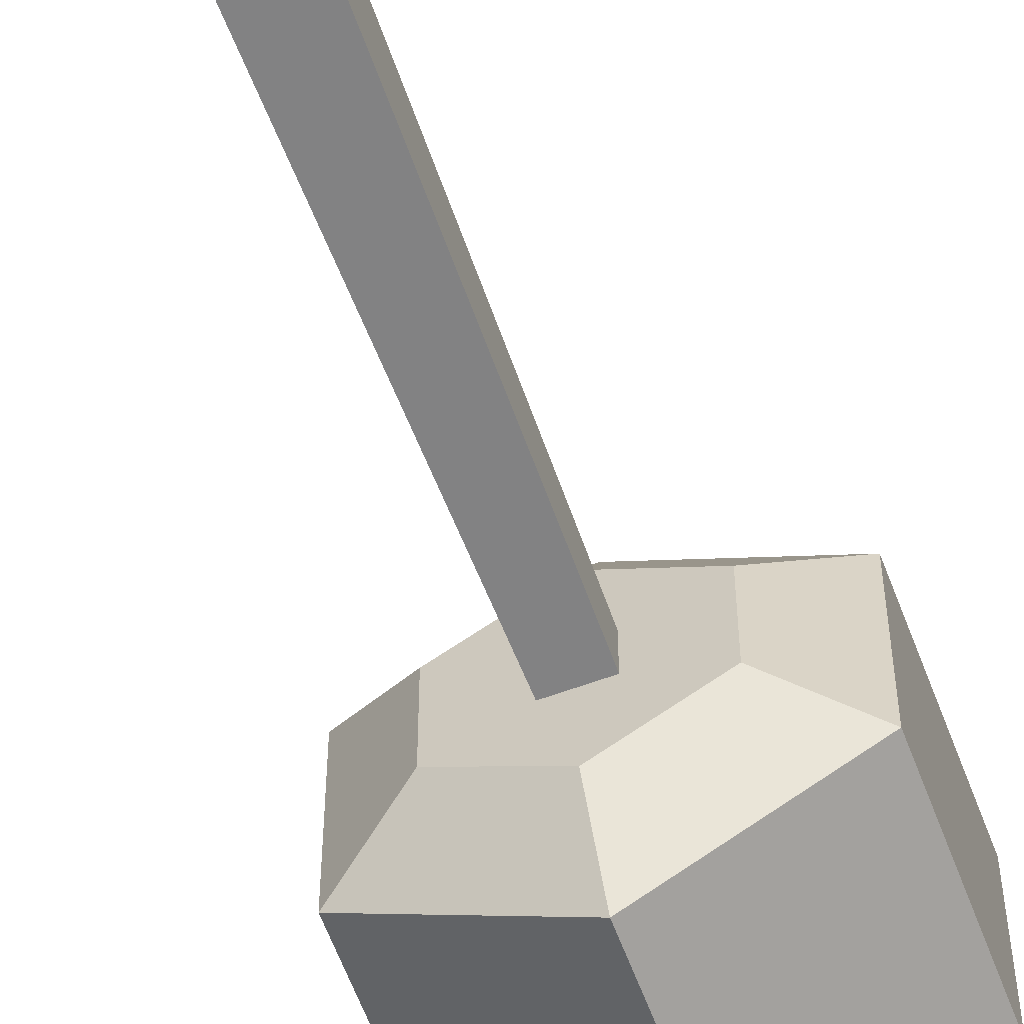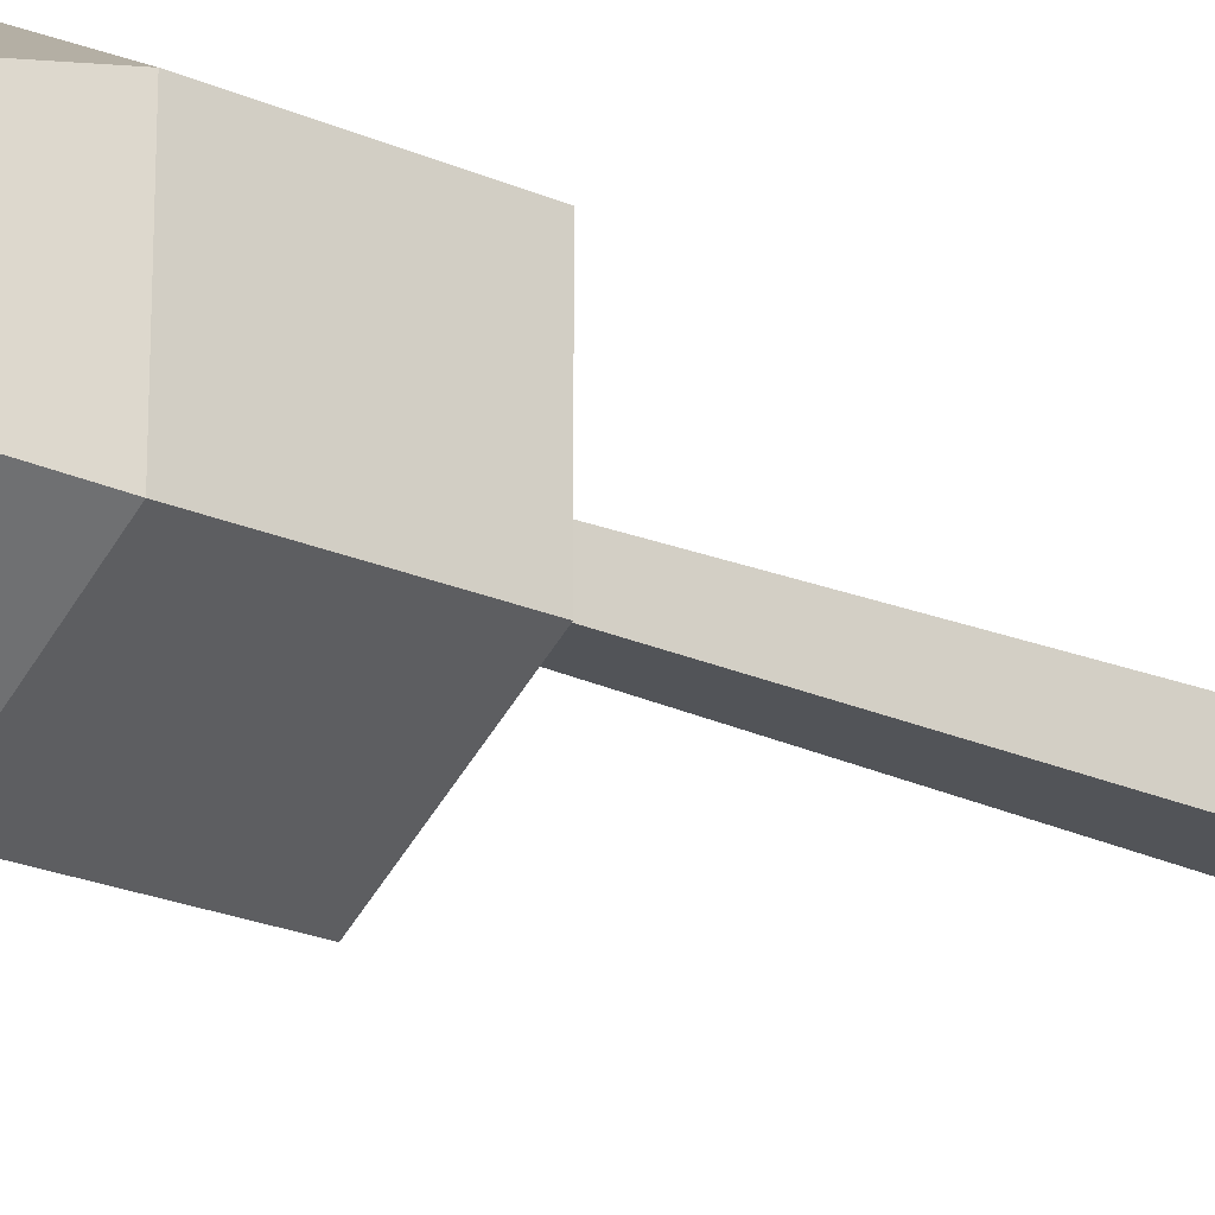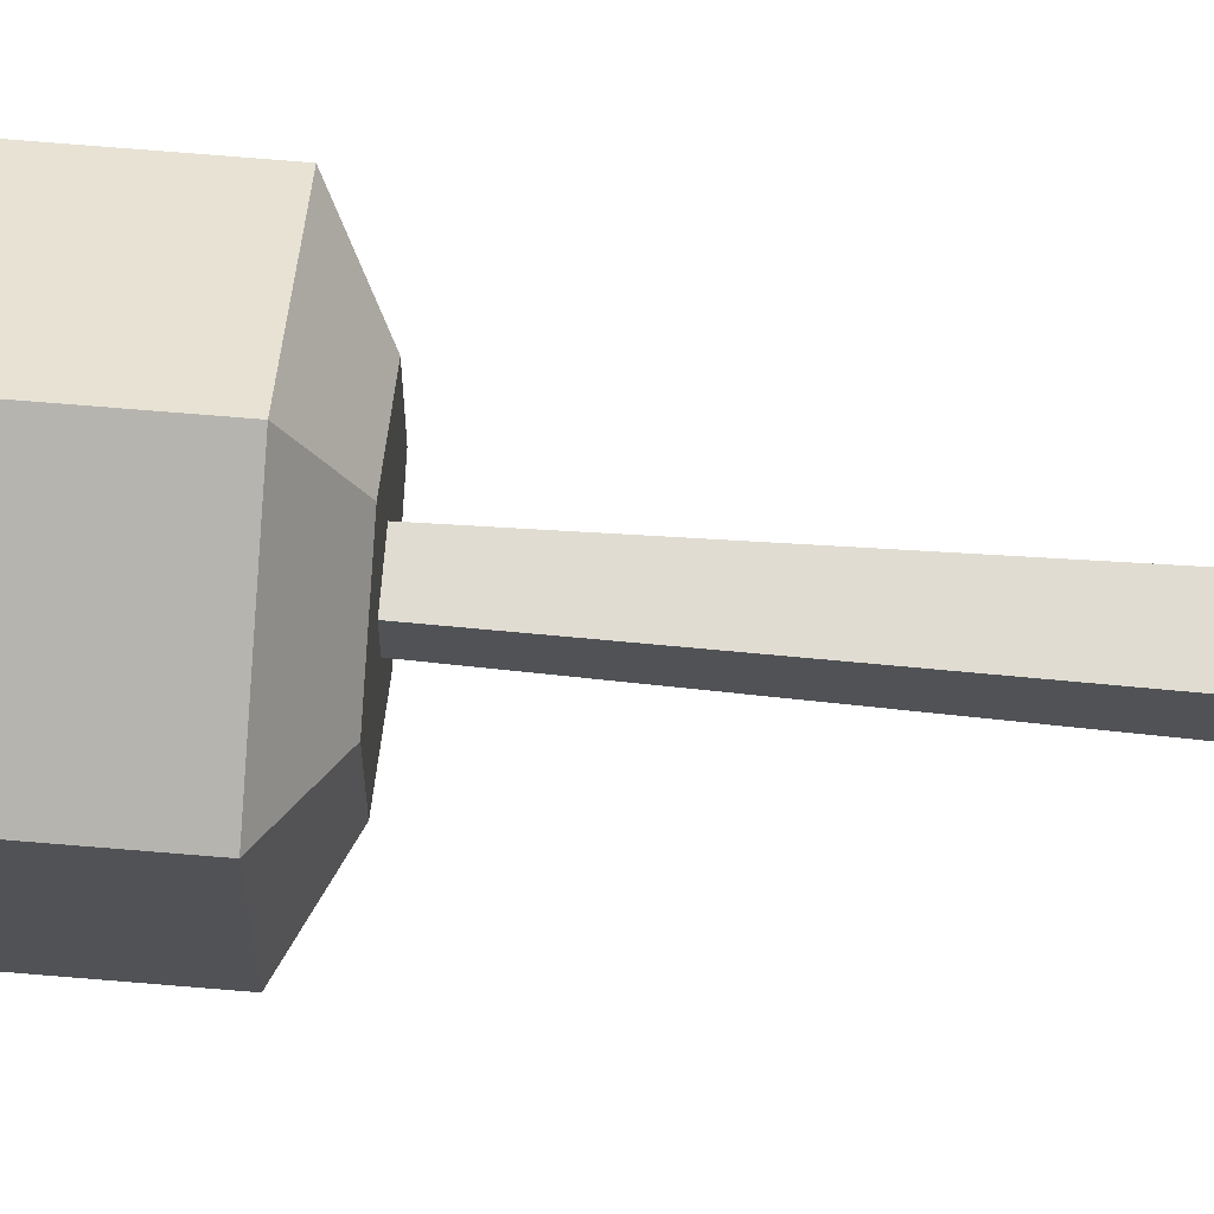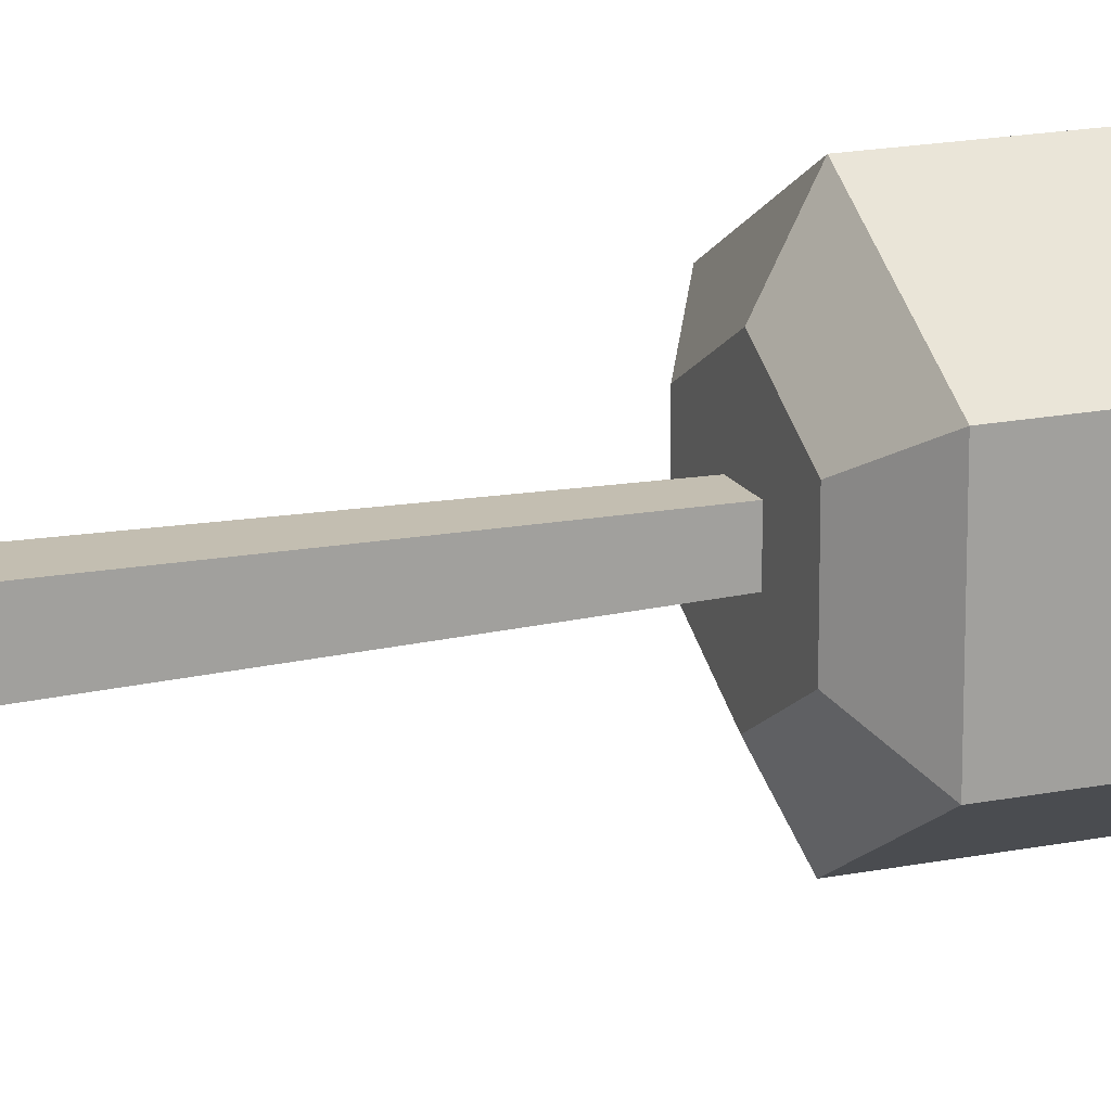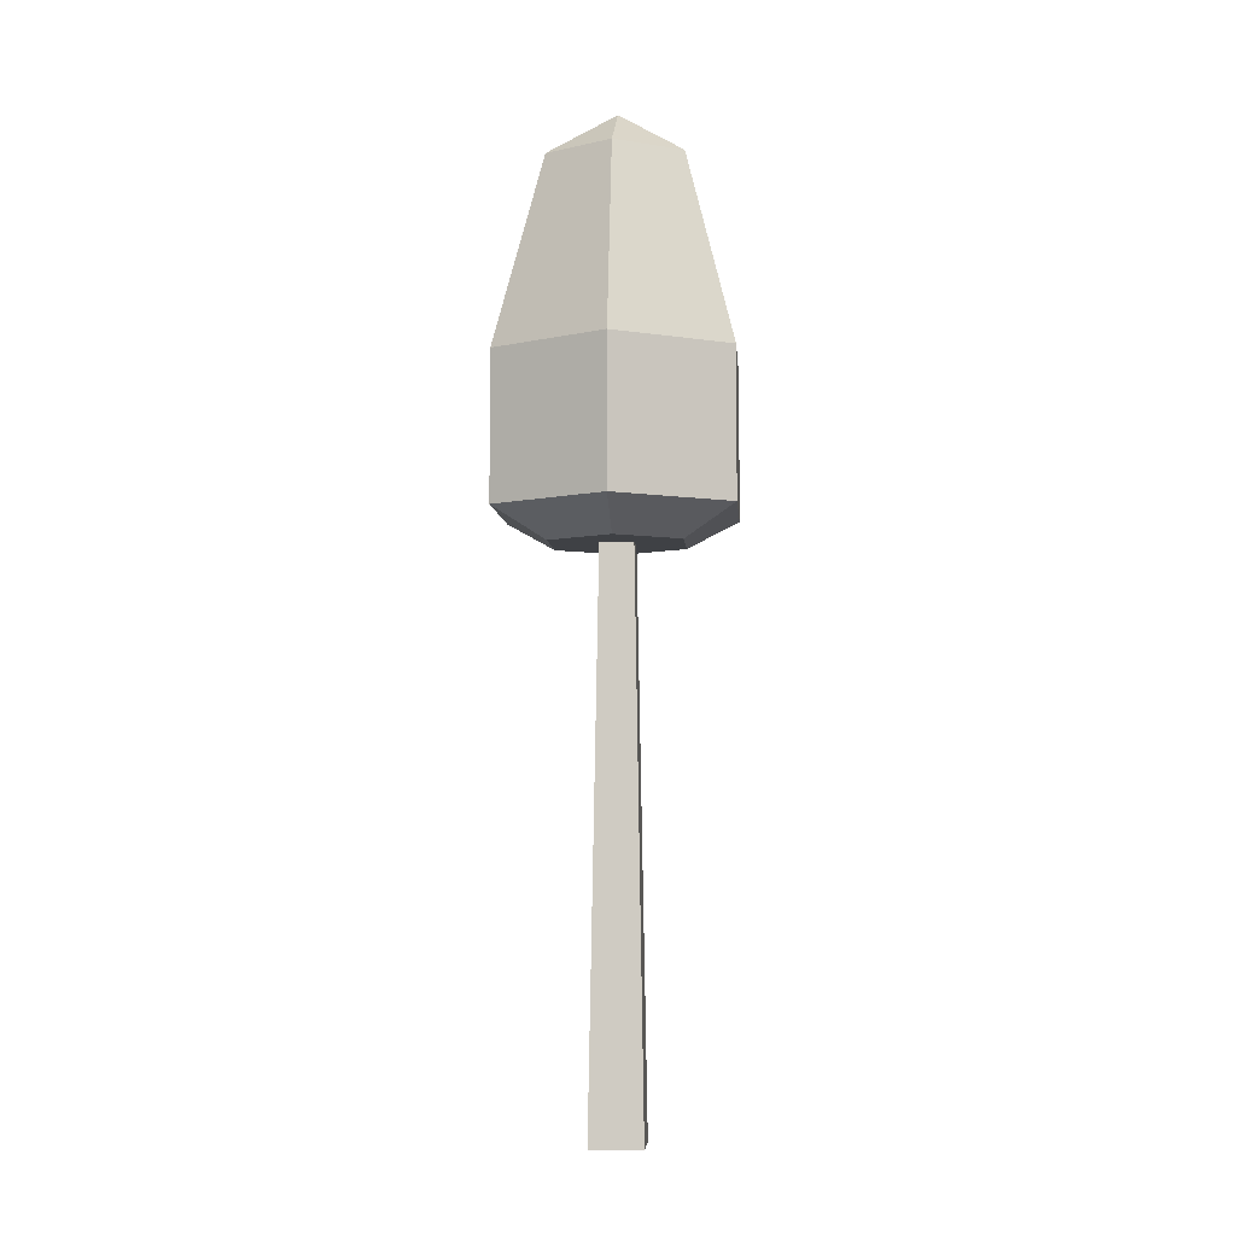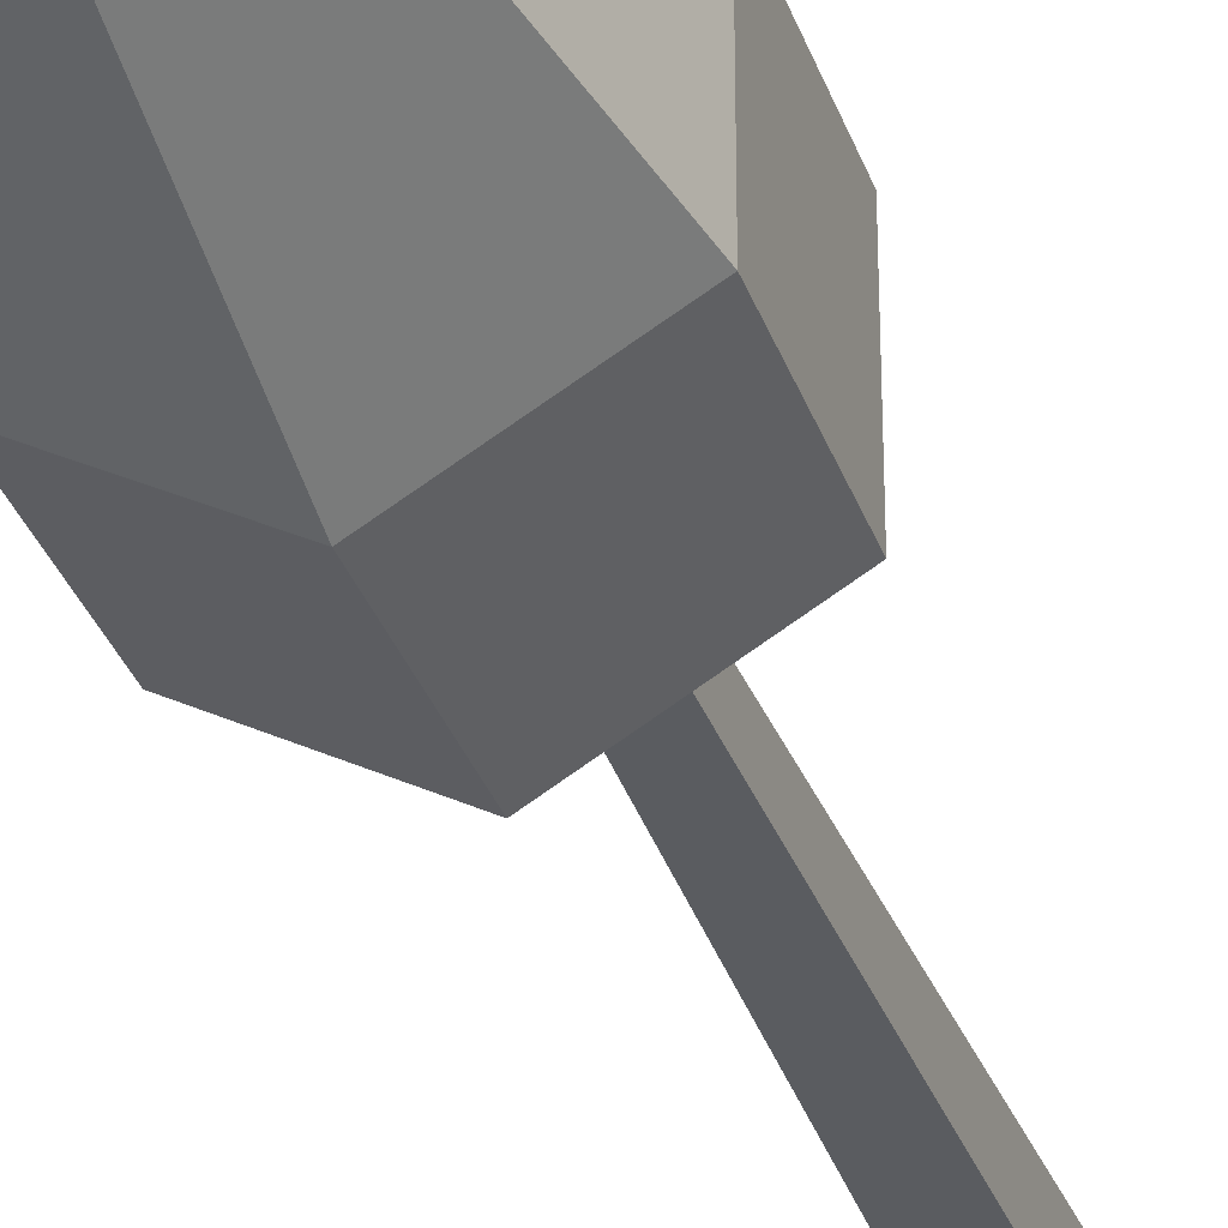
<metadata>
{"format":"obj","ext":"obj","renderer":"f3d","projection":"perspective","resolution":1024,"background":"white","views":[{"elev":-61.7,"azim":20.5,"up":"+Z"},{"elev":-22.2,"azim":-127.5,"up":"+Z"},{"elev":69.0,"azim":-85.2,"up":"+Z"},{"elev":17.4,"azim":68.0,"up":"+Z"},{"elev":-5.7,"azim":4.3,"up":"+Y"},{"elev":-33.1,"azim":-162.2,"up":"+Z"}]}
</metadata>
<code>
o tree_simple_dark
v -0.1028 1.444 0.05938
v 0 1.444 0.1188
v 0 1.519 0
v 0.1028 1.444 0.05938
v 0.1028 1.444 -0.05938
v 0.1773 1.143 0.1024
v 0 0.9151 0.2047
v 0.1773 0.9151 0.1024
v 0 1.143 0.2047
v 0.1773 0.9151 -0.1024
v 0.1773 1.143 -0.1024
v -0.1773 1.143 -0.1024
v -0 0.9151 -0.2047
v -0.1773 0.9151 -0.1024
v -0 1.143 -0.2047
v -0.1773 1.143 0.1024
v -0.1028 1.444 -0.05938
v 0.0993 0.8682 0.05733
v 0.0993 0.8682 -0.05733
v 0 0.8682 0.1147
v 0.02571 0.8682 0.02571
v -0.02571 0.8682 0.02571
v -0.0993 0.8682 0.05733
v -0.02571 0.8682 -0.02571
v 0.02571 0.8682 -0.02571
v -0 0.8682 -0.1147
v -0.0993 0.8682 -0.05733
v -0 1.444 -0.1188
v -0.1773 0.9151 0.1024
v -0.04048 -0 0.04048
v 0.04048 0 -0.04048
v 0.04048 -0 0.04048
v -0.04048 0 -0.04048
f 1 2 3
f 2 4 3
f 3 4 5
f 6 7 8
f 7 6 9
f 6 10 11
f 10 6 8
f 12 13 14
f 13 12 15
f 16 17 12
f 17 16 1
f 18 10 8
f 10 18 19
f 20 19 18
f 19 20 21
f 21 20 22
f 22 20 23
f 22 23 24
f 25 19 21
f 19 25 26
f 26 25 24
f 26 24 27
f 27 24 23
f 27 13 26
f 13 27 14
f 19 13 10
f 13 19 26
f 15 10 13
f 10 15 11
f 17 3 28
f 2 16 9
f 16 2 1
f 28 11 15
f 11 28 5
f 29 27 23
f 27 29 14
f 7 18 8
f 18 7 20
f 29 20 7
f 20 29 23
f 29 12 14
f 12 29 16
f 4 9 6
f 9 4 2
f 9 29 7
f 29 9 16
f 5 6 11
f 6 5 4
f 17 15 12
f 15 17 28
f 3 5 28
f 1 3 17
f 30 31 32
f 31 30 33
f 24 31 33
f 31 24 25
f 30 24 33
f 24 30 22
f 21 30 32
f 30 21 22
f 25 32 31
f 32 25 21

</code>
